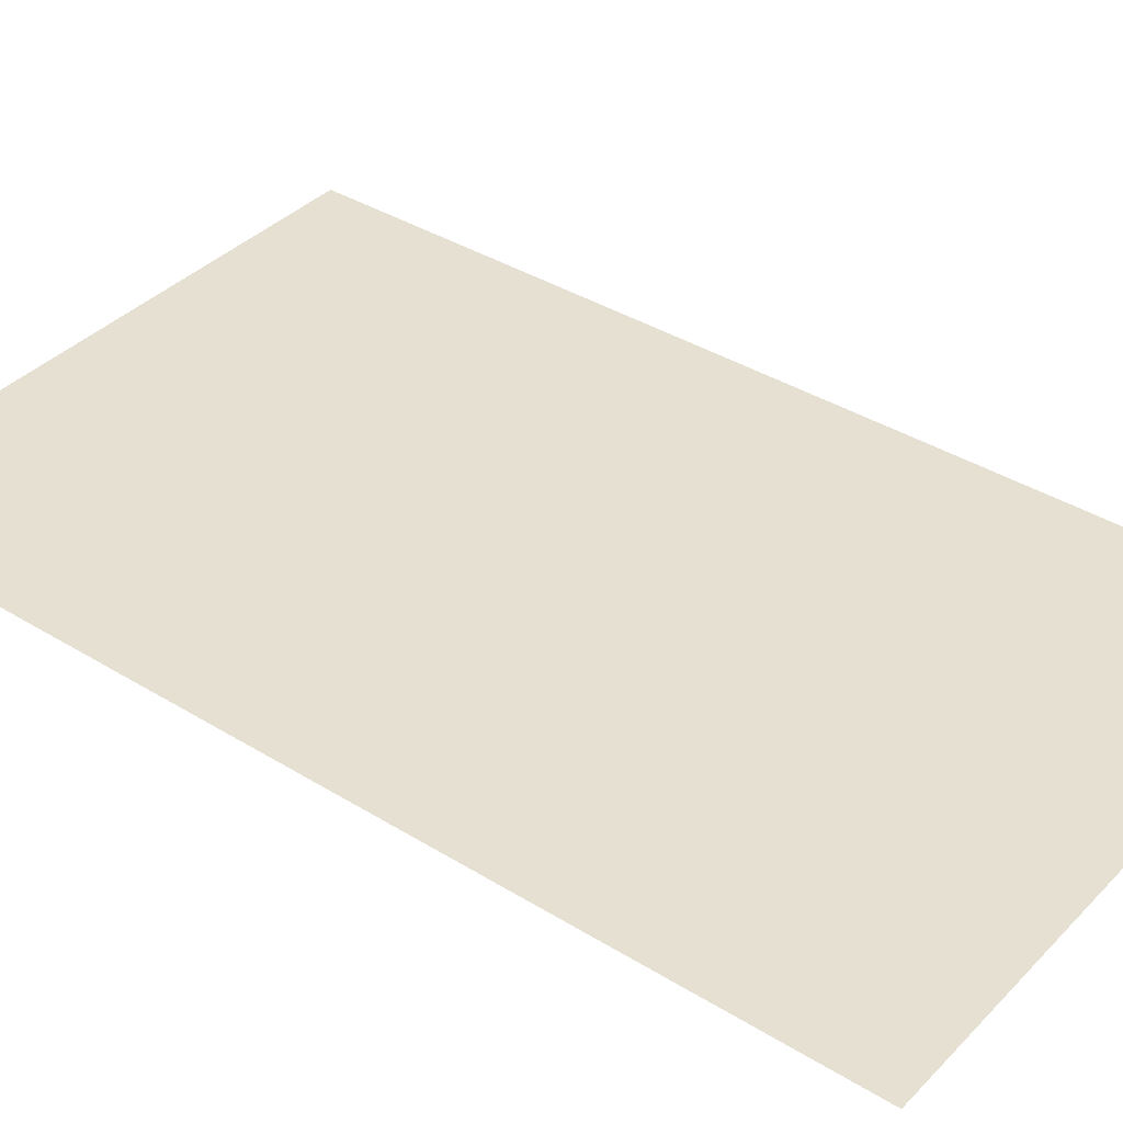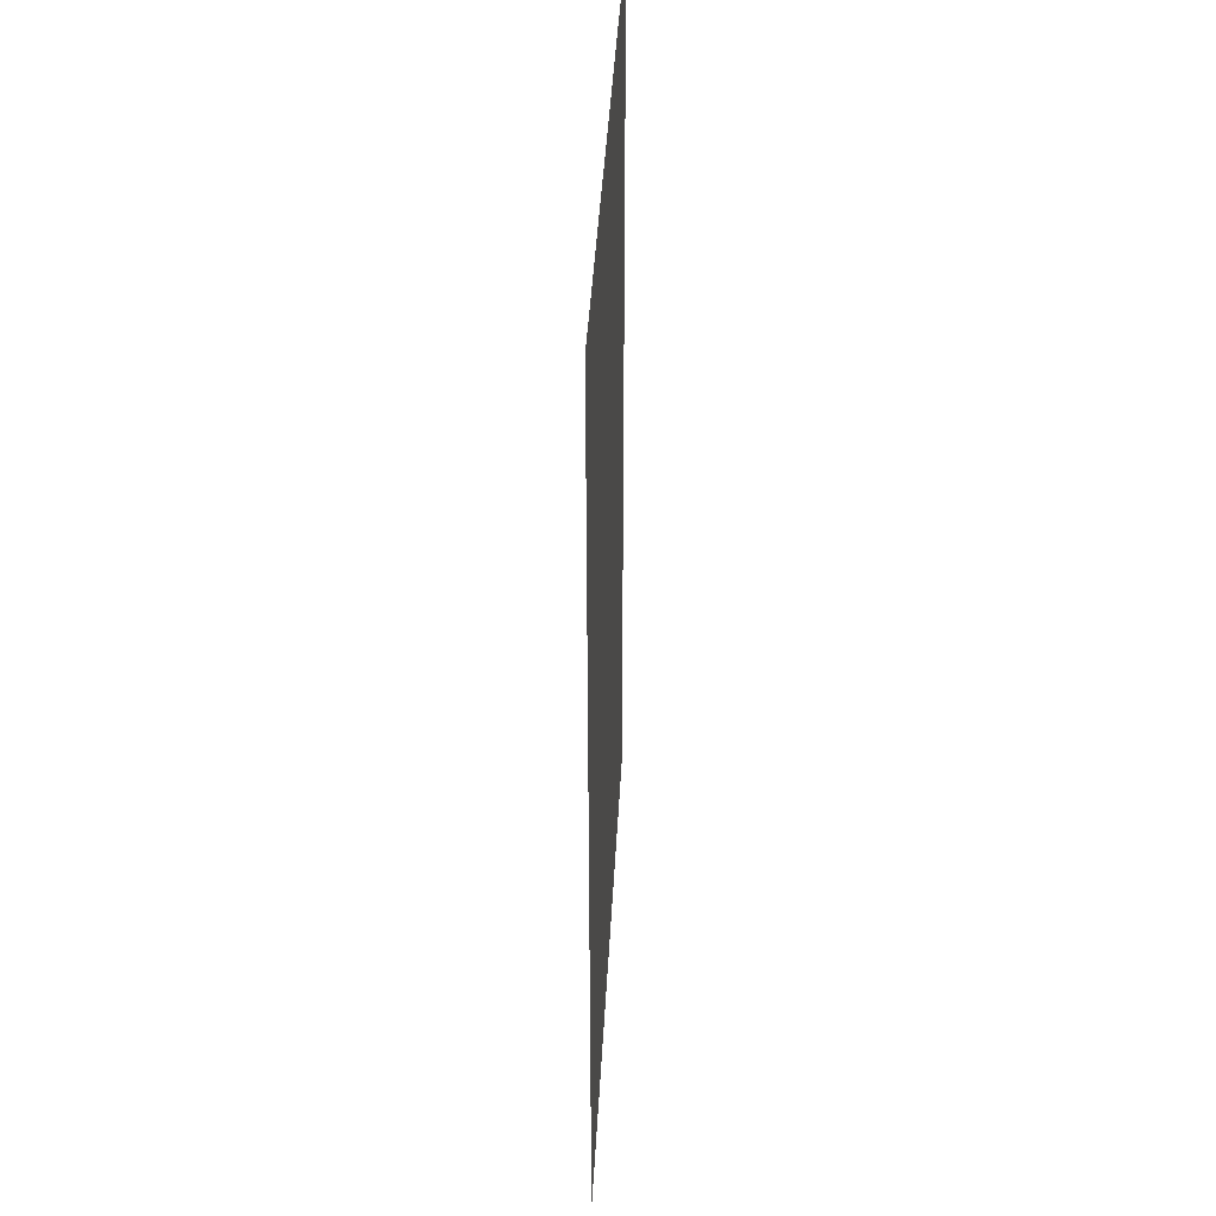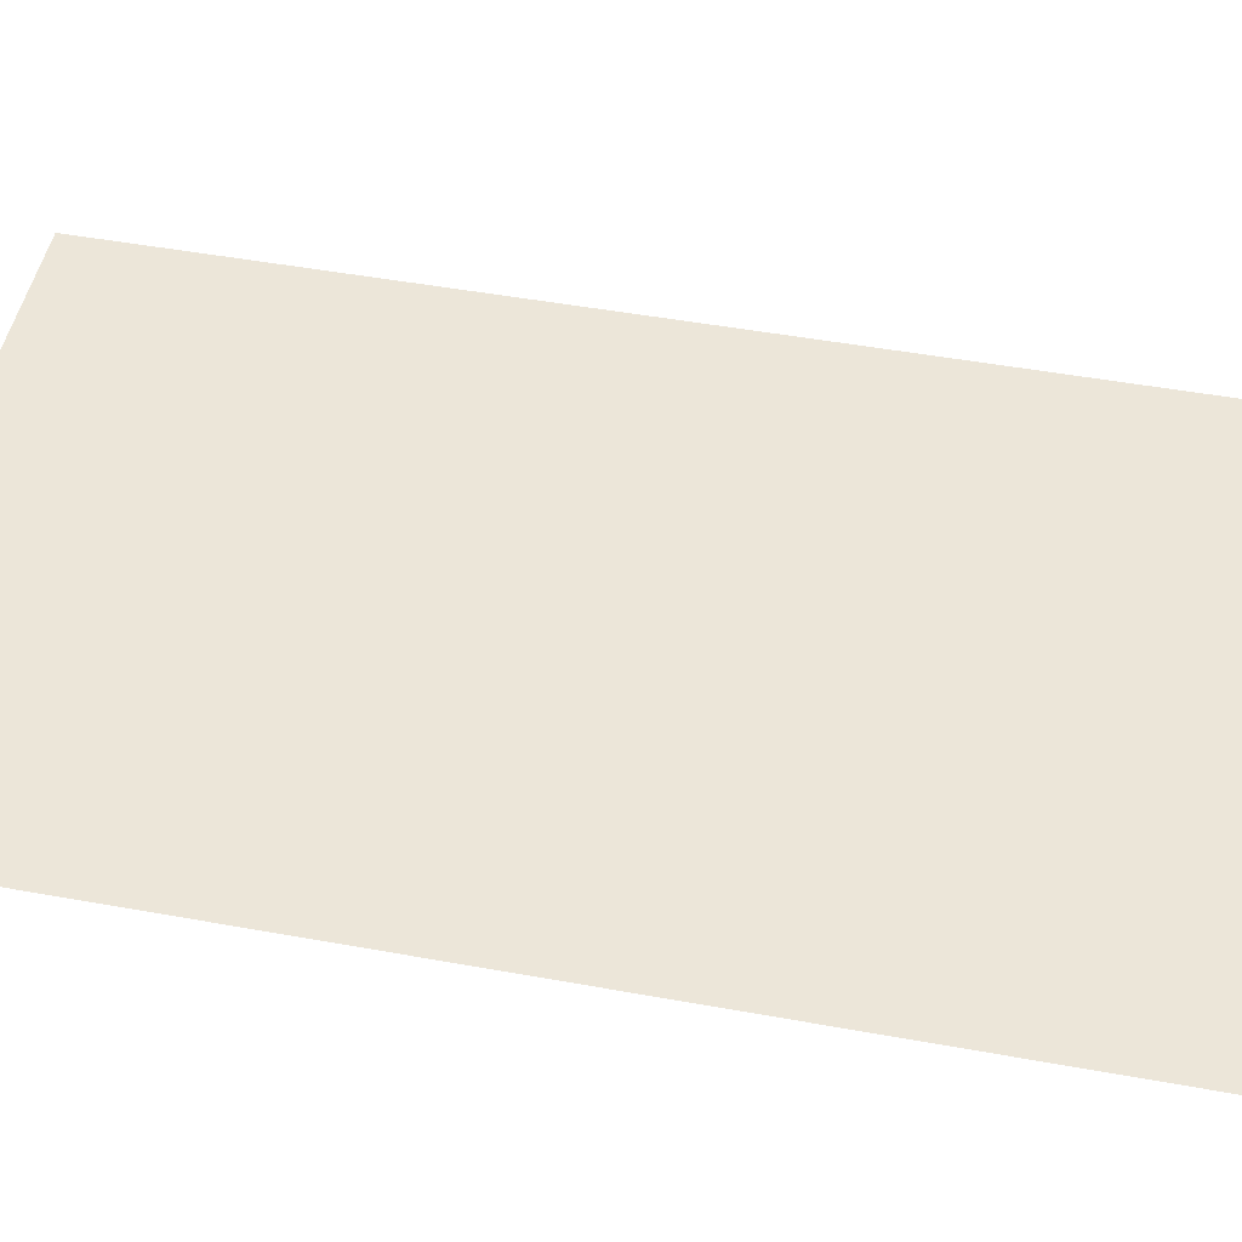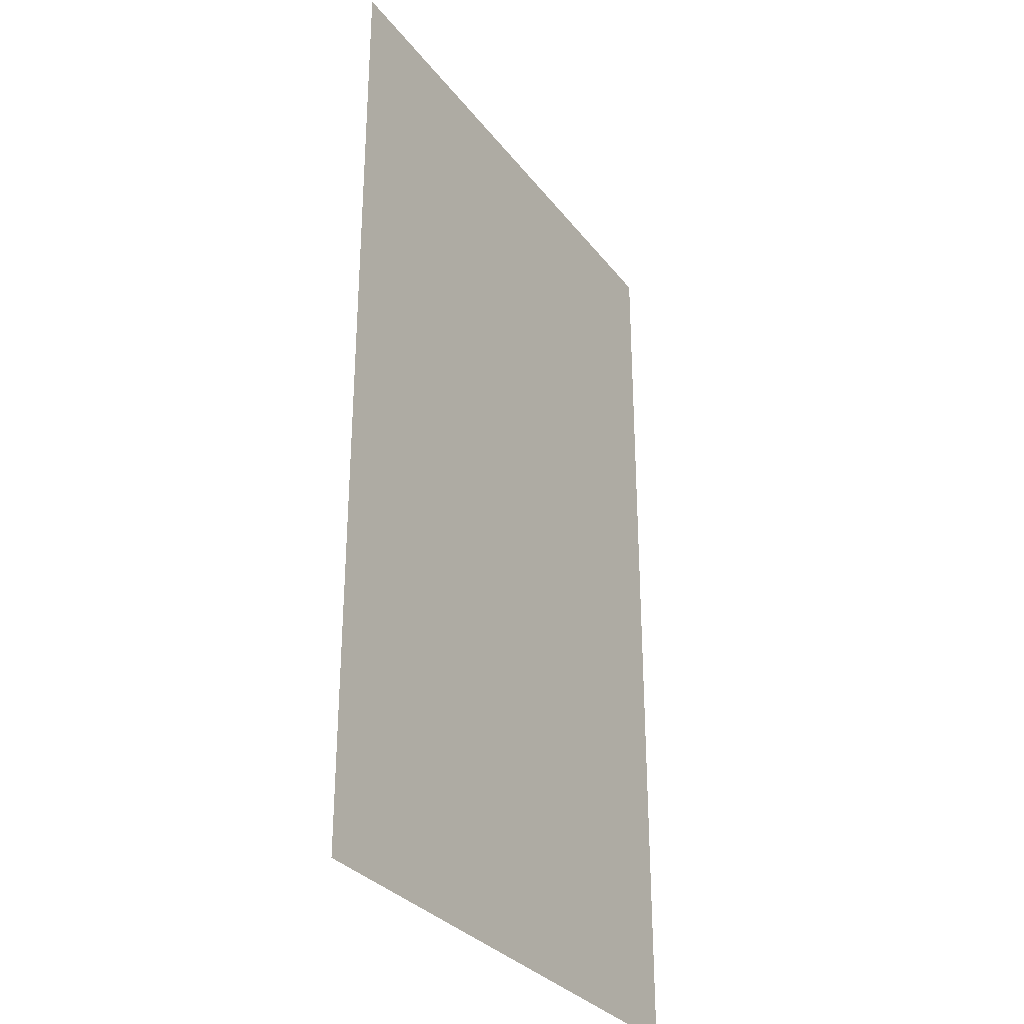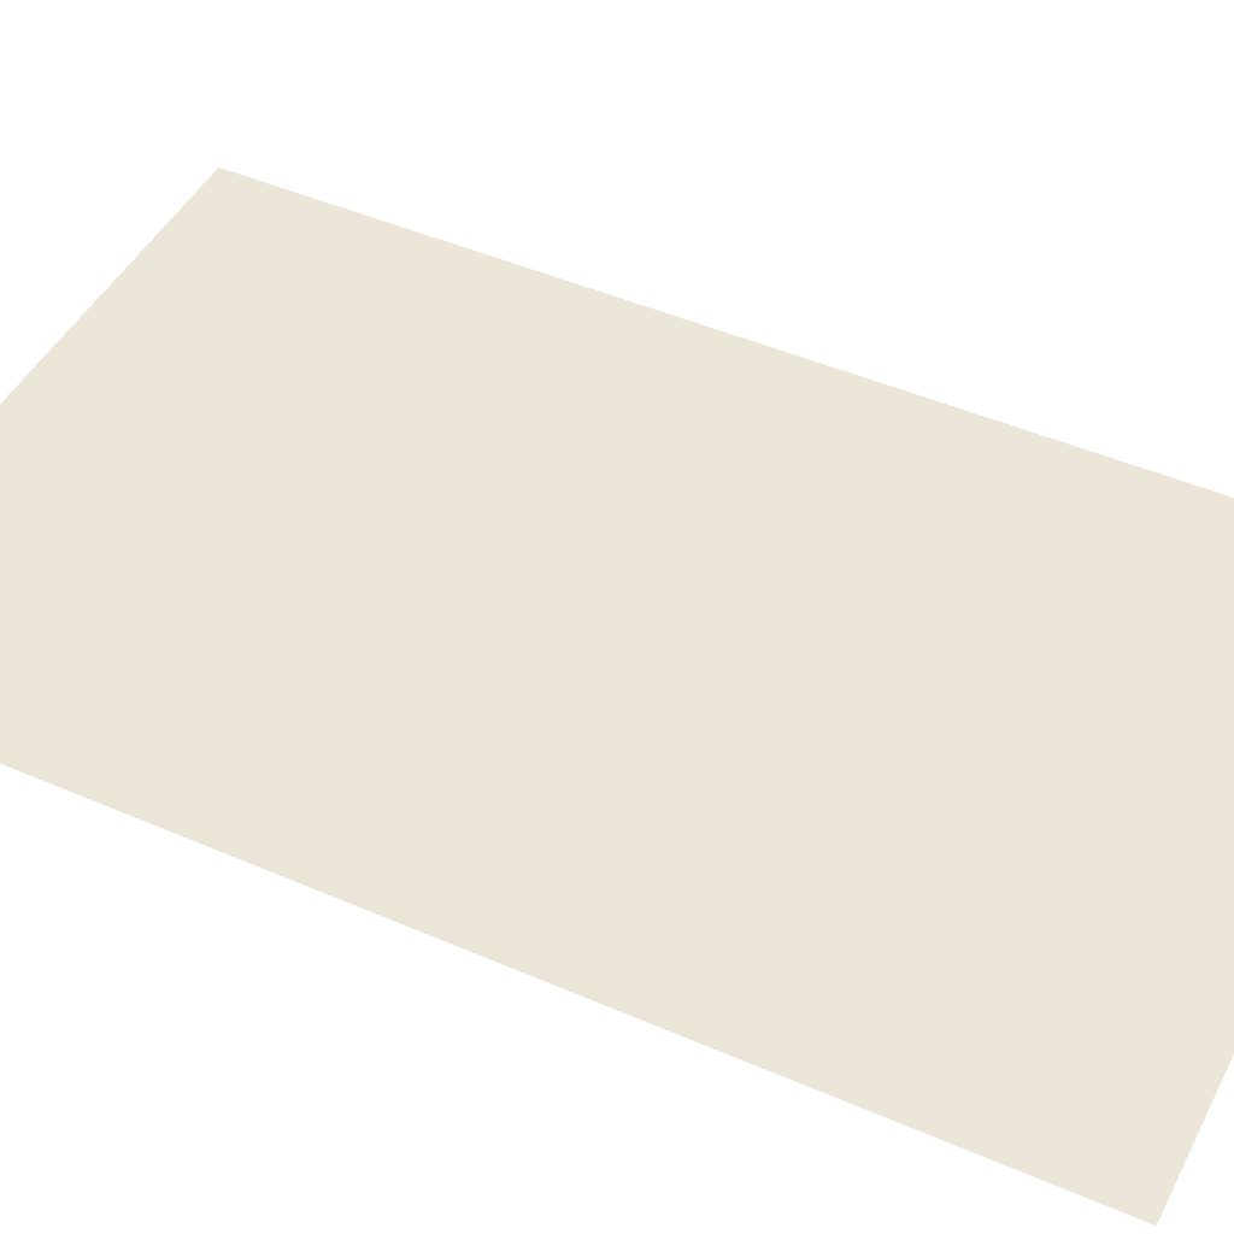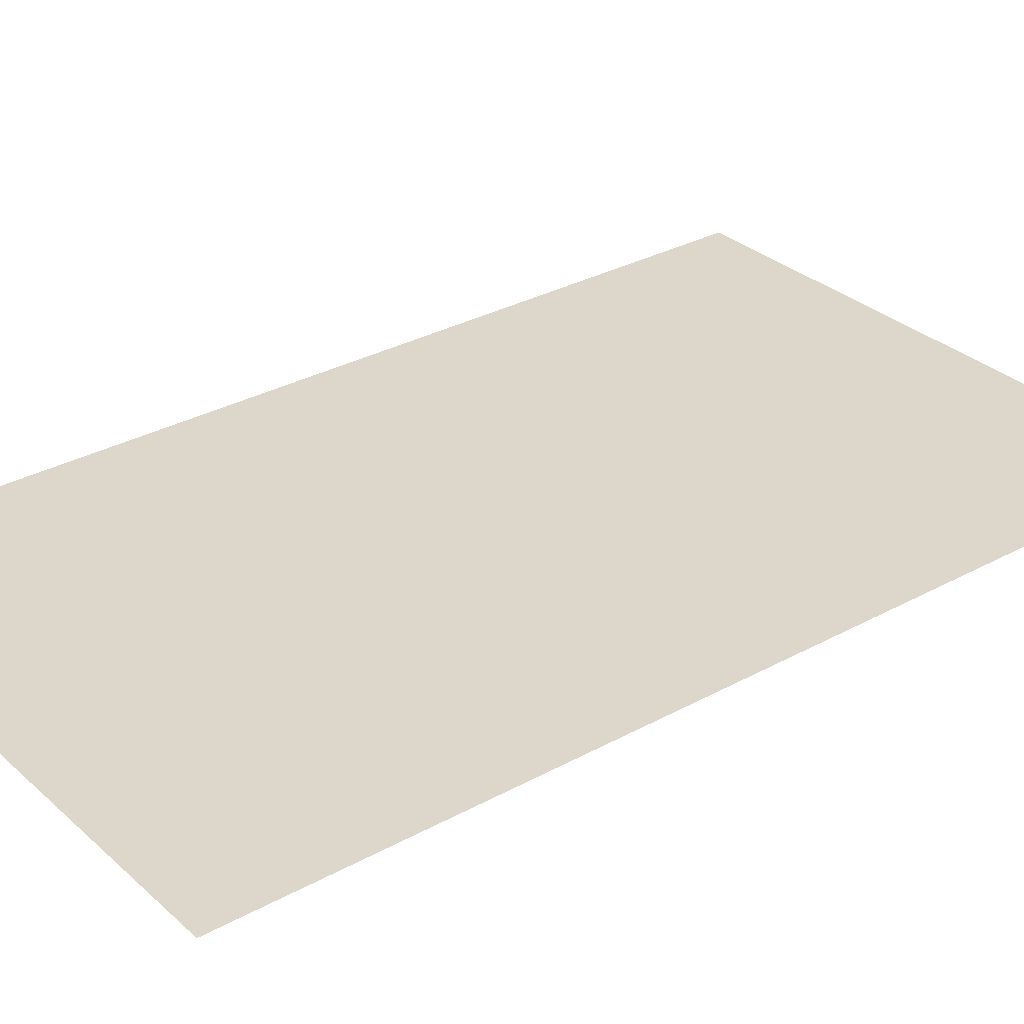
<metadata>
{"format":"obj","ext":"obj","renderer":"f3d","projection":"perspective","resolution":1024,"background":"white","views":[{"elev":37.8,"azim":-51.8,"up":"+Z"},{"elev":41.7,"azim":-87.0,"up":"+Y"},{"elev":48.6,"azim":101.5,"up":"+Z"},{"elev":-31.2,"azim":120.8,"up":"+Y"},{"elev":46.3,"azim":-63.6,"up":"+Z"},{"elev":30.8,"azim":-128.3,"up":"+Z"}]}
</metadata>
<code>
o Seven
v 0 0 0
v 0.6 0 0
v 0.6 1 0
v 0 1 0
f 3 4 1
f 2 3 1

</code>
